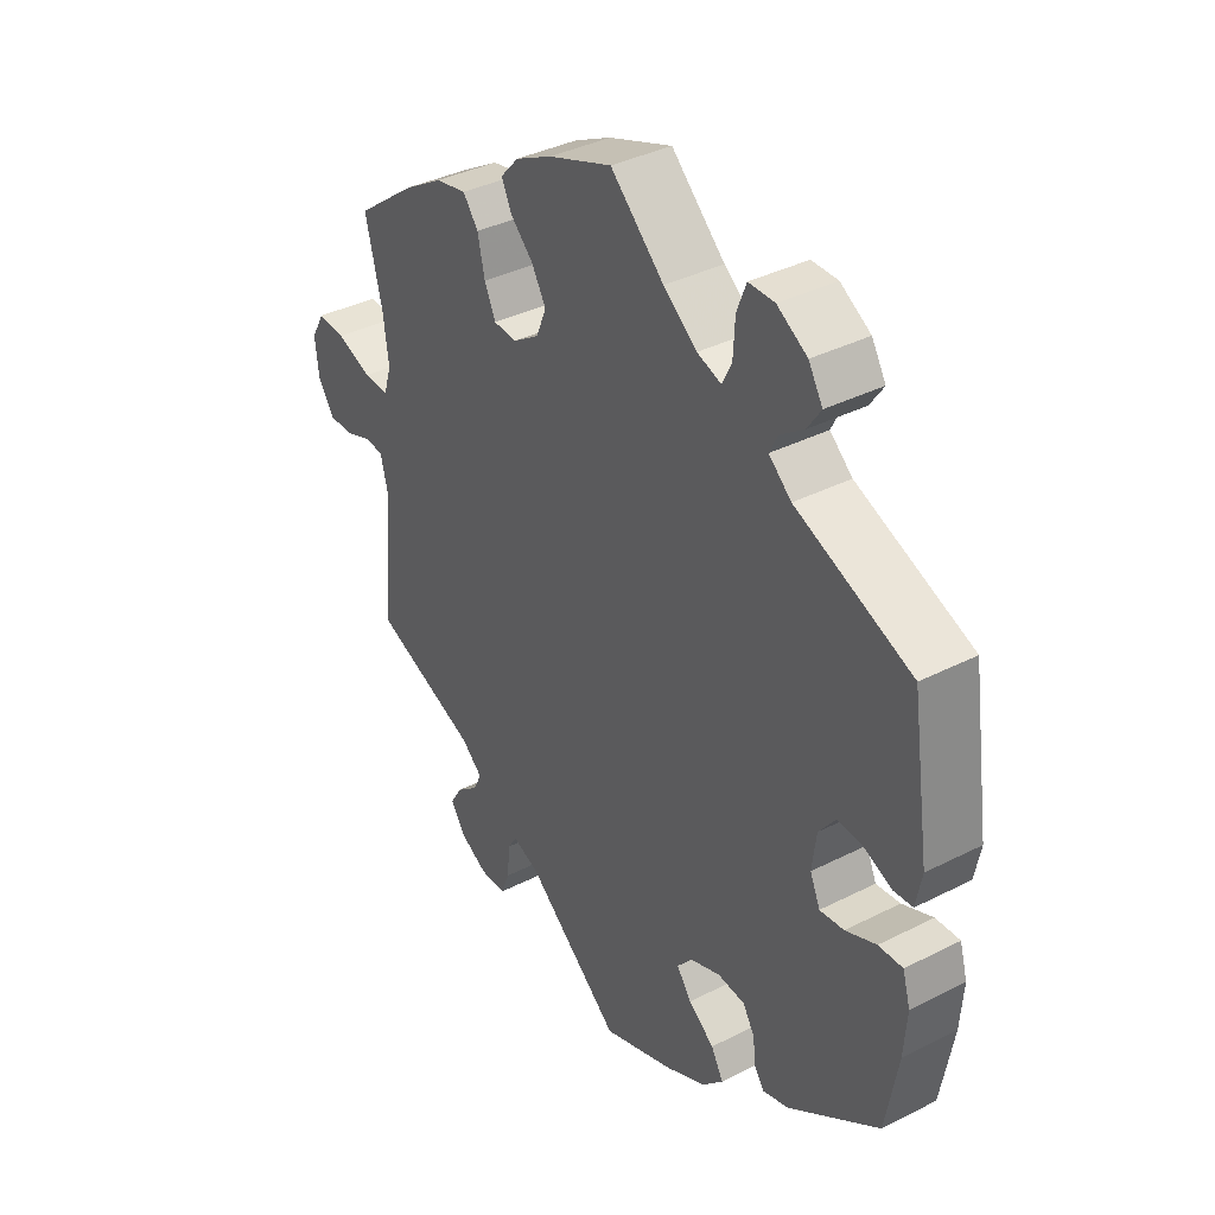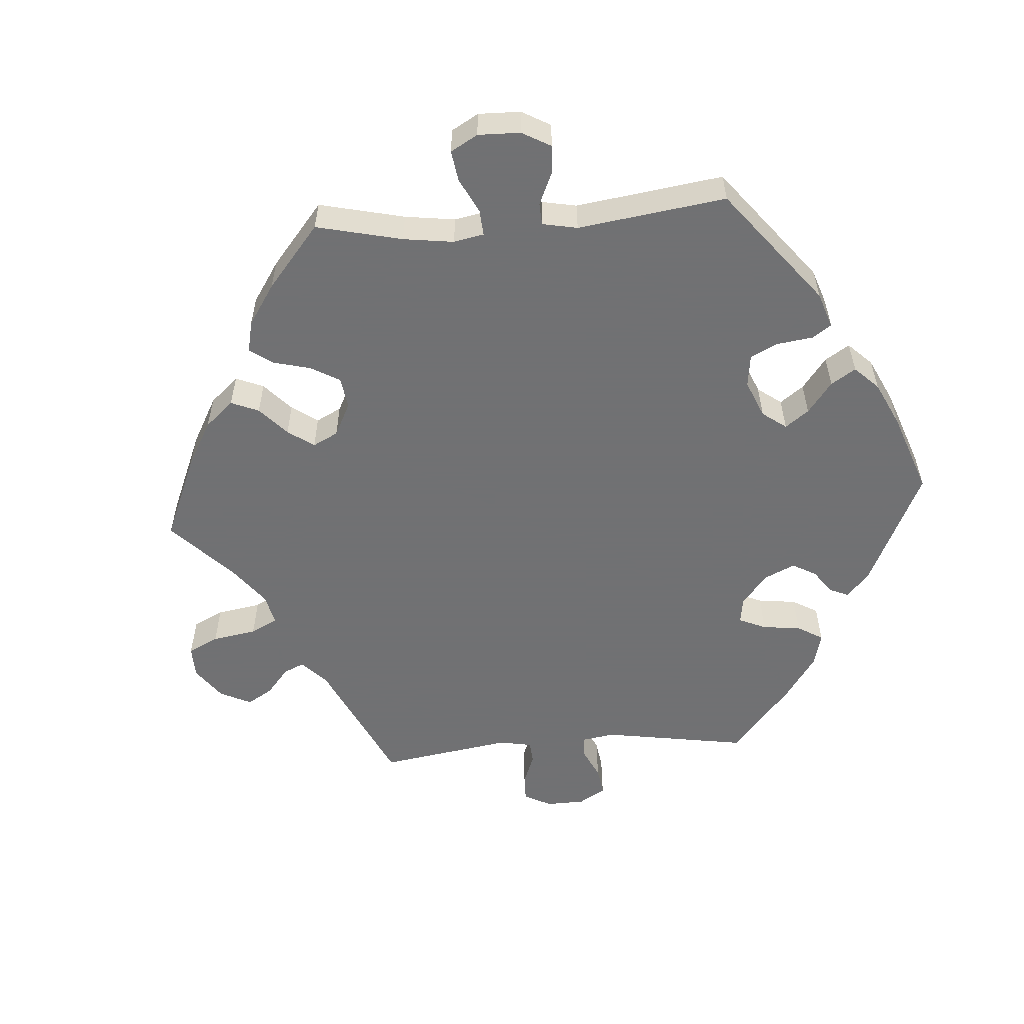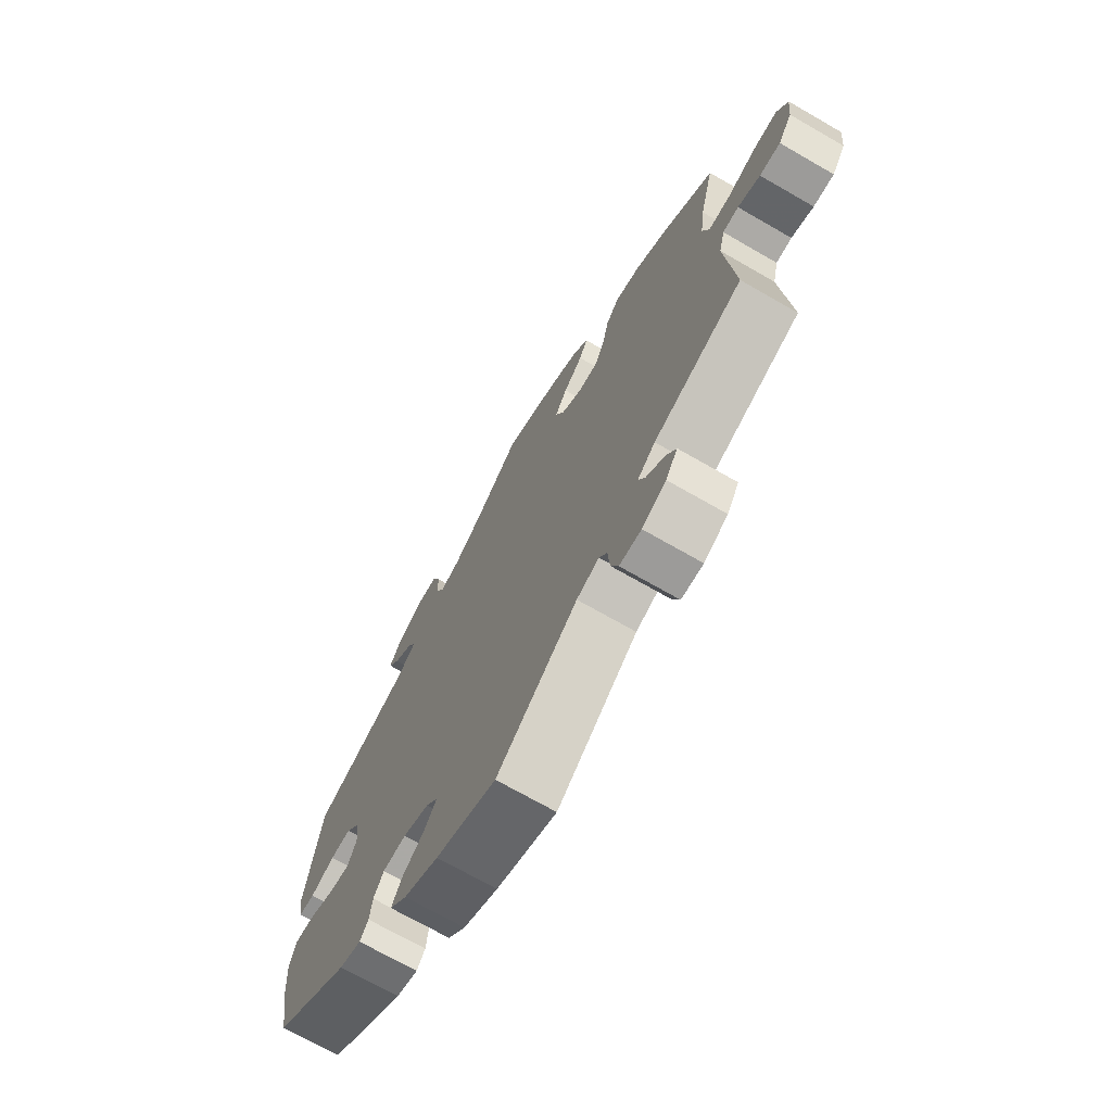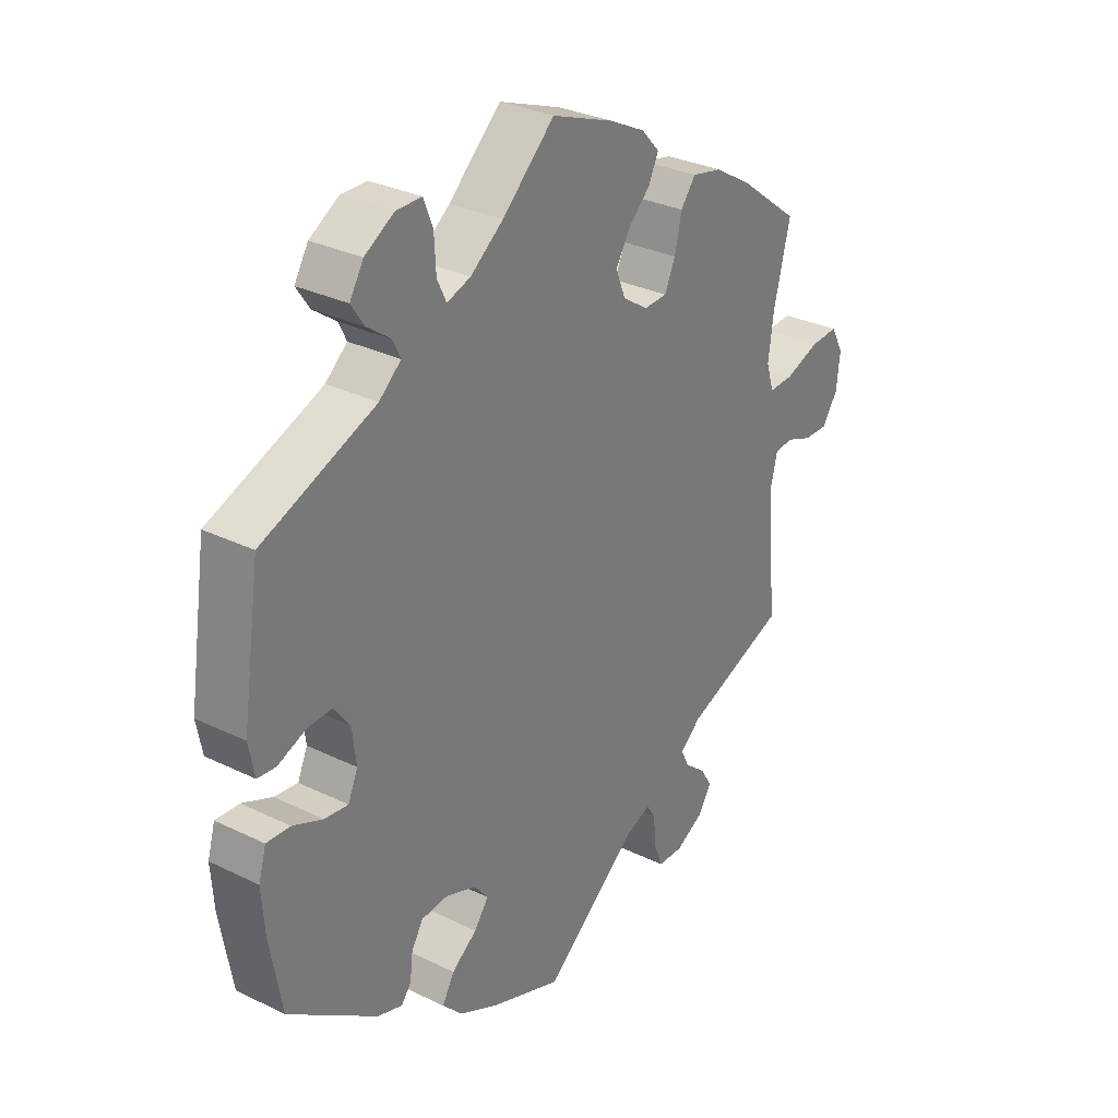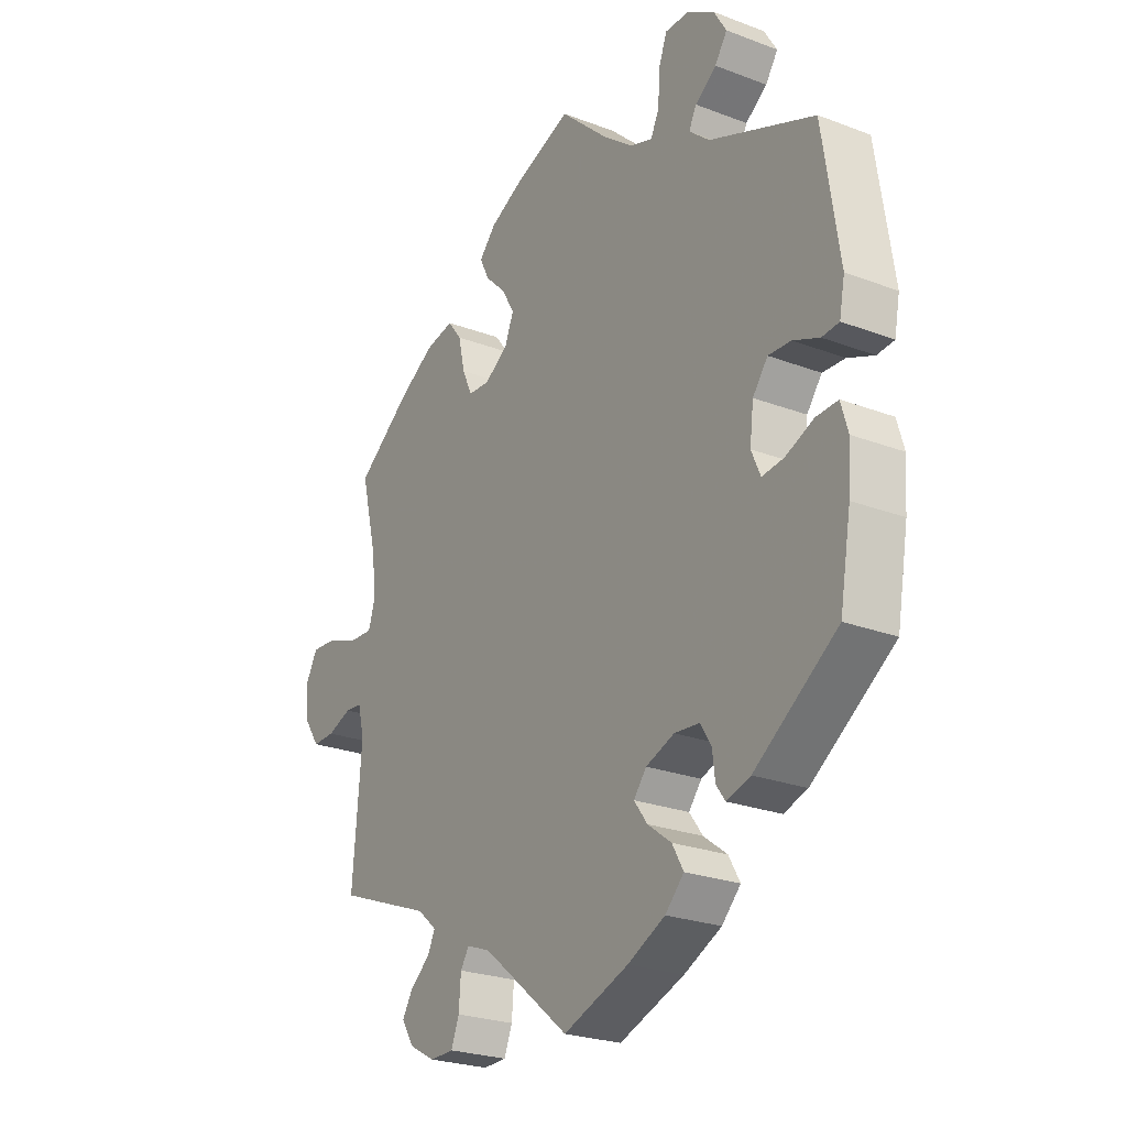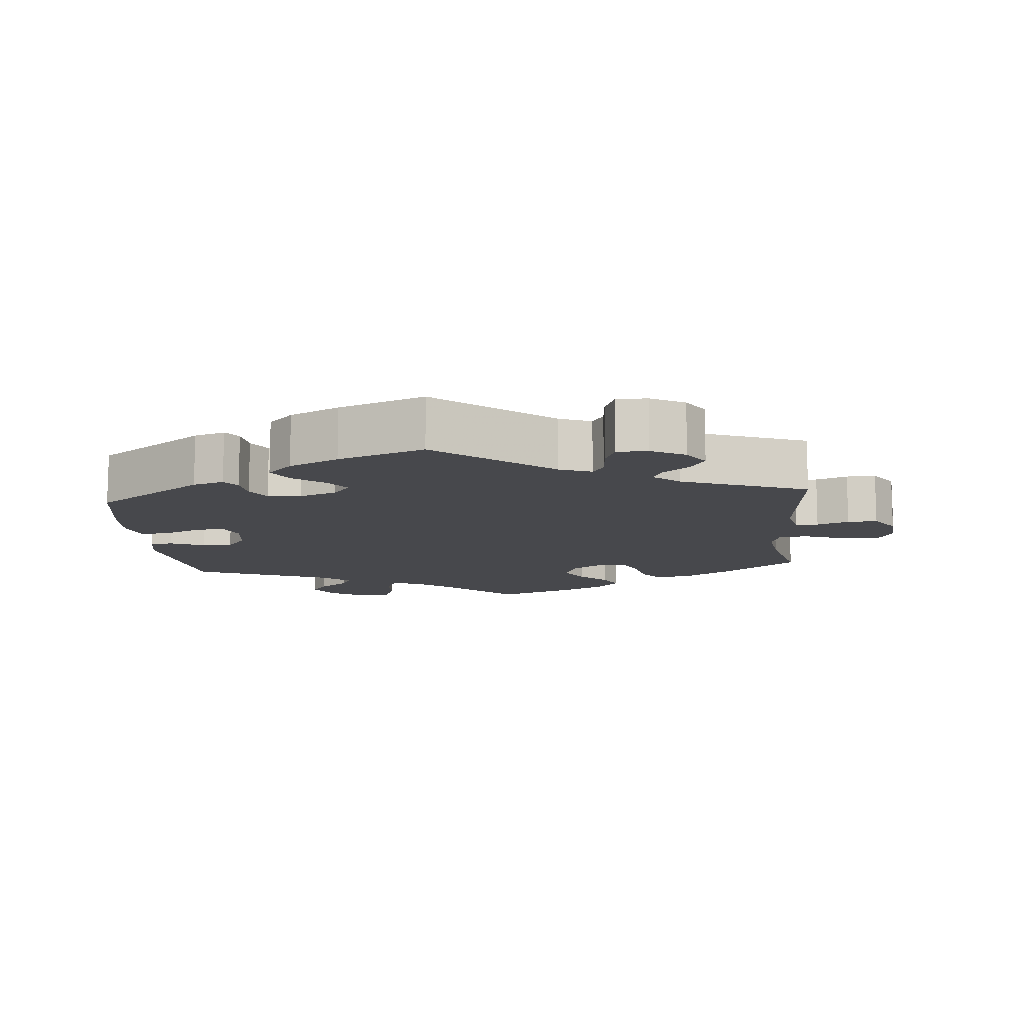
<metadata>
{"format":"obj","ext":"obj","renderer":"f3d","projection":"perspective","resolution":1024,"background":"white","views":[{"elev":37.4,"azim":56.9,"up":"+Z"},{"elev":-55.3,"azim":34.3,"up":"+Y"},{"elev":-71.0,"azim":-119.9,"up":"+Z"},{"elev":30.4,"azim":125.3,"up":"+Z"},{"elev":-24.7,"azim":58.1,"up":"+Z"},{"elev":-11.6,"azim":-174.8,"up":"+Y"}]}
</metadata>
<code>
v -0.484 0.07 -0.085
v -0.496 0.07 -0.036
v -0.528 0.07 -0.033
v -0.573 0.07 -0.05
v -0.615 0.07 -0.051
v -0.643 0.07 -0.01
v -0.649 0.07 0.047
v -0.627 0.07 0.087
v -0.579 0.07 0.084
v -0.519 0.07 0.062
v -0.476 0.07 0.06
v -0.463 0.07 0.103
v -0.472 0.07 0.172
v -0.501 0.07 0.289
v -0.398 0.07 0.367
v -0.332 0.07 0.407
v -0.279 0.07 0.418
v -0.253 0.07 0.384
v -0.241 0.07 0.33
v -0.222 0.07 0.289
v -0.182 0.07 0.287
v -0.138 0.07 0.316
v -0.121 0.07 0.358
v -0.145 0.07 0.399
v -0.184 0.07 0.437
v -0.201 0.07 0.473
v -0.17 0.07 0.507
v -0.108 0.07 0.538
v 0 0.07 0.578
v 0.091 0.07 0.493
v 0.148 0.07 0.449
v 0.189 0.07 0.435
v 0.205 0.07 0.468
v 0.208 0.07 0.523
v 0.224 0.07 0.564
v 0.268 0.07 0.564
v 0.319 0.07 0.533
v 0.343 0.07 0.493
v 0.32 0.07 0.459
v 0.28 0.07 0.43
v 0.266 0.07 0.402
v 0.304 0.07 0.369
v 0.5 0.07 0.29
v 0.531 0.07 0.084
v 0.521 0.07 0.032
v 0.489 0.07 0.029
v 0.44 0.07 0.049
v 0.398 0.07 0.051
v 0.37 0.07 0.014
v 0.363 0.07 -0.043
v 0.38 0.07 -0.082
v 0.421 0.07 -0.077
v 0.473 0.07 -0.055
v 0.514 0.07 -0.053
v 0.527 0.07 -0.098
v 0.522 0.07 -0.168
v 0.501 0.07 -0.288
v 0.347 0.07 -0.396
v 0.303 0.07 -0.41
v 0.286 0.07 -0.387
v 0.281 0.07 -0.345
v 0.261 0.07 -0.312
v 0.214 0.07 -0.308
v 0.161 0.07 -0.328
v 0.137 0.07 -0.358
v 0.162 0.07 -0.392
v 0.206 0.07 -0.425
v 0.227 0.07 -0.462
v 0.192 0.07 -0.498
v 0.122 0.07 -0.532
v 0 0.07 -0.577
v -0.162 0.07 -0.445
v -0.207 0.07 -0.428
v -0.223 0.07 -0.453
v -0.227 0.07 -0.503
v -0.242 0.07 -0.541
v -0.286 0.07 -0.542
v -0.334 0.07 -0.516
v -0.358 0.07 -0.479
v -0.338 0.07 -0.446
v -0.301 0.07 -0.416
v -0.287 0.07 -0.387
v -0.323 0.07 -0.356
v -0.501 0.07 -0.288
v -0.484 0 -0.085
v -0.496 0 -0.036
v -0.528 0 -0.033
v -0.573 0 -0.05
v -0.615 0 -0.051
v -0.643 0 -0.01
v -0.649 0 0.047
v -0.627 0 0.087
v -0.579 0 0.084
v -0.519 0 0.062
v -0.476 0 0.06
v -0.463 0 0.103
v -0.472 0 0.172
v -0.501 0 0.289
v -0.398 0 0.367
v -0.332 0 0.407
v -0.279 0 0.418
v -0.253 0 0.384
v -0.241 0 0.33
v -0.222 0 0.289
v -0.182 0 0.287
v -0.138 0 0.316
v -0.121 0 0.358
v -0.145 0 0.399
v -0.184 0 0.437
v -0.201 0 0.473
v -0.17 0 0.507
v -0.108 0 0.538
v 0 0 0.578
v 0.091 0 0.493
v 0.148 0 0.449
v 0.189 0 0.435
v 0.205 0 0.468
v 0.208 0 0.523
v 0.224 0 0.564
v 0.268 0 0.564
v 0.319 0 0.533
v 0.343 0 0.493
v 0.32 0 0.459
v 0.28 0 0.43
v 0.266 0 0.402
v 0.304 0 0.369
v 0.5 0 0.29
v 0.531 0 0.084
v 0.521 0 0.032
v 0.489 0 0.029
v 0.44 0 0.049
v 0.398 0 0.051
v 0.37 0 0.014
v 0.363 0 -0.043
v 0.38 0 -0.082
v 0.421 0 -0.077
v 0.473 0 -0.055
v 0.514 0 -0.053
v 0.527 0 -0.098
v 0.522 0 -0.168
v 0.501 0 -0.288
v 0.347 0 -0.396
v 0.303 0 -0.41
v 0.286 0 -0.387
v 0.281 0 -0.345
v 0.261 0 -0.312
v 0.214 0 -0.308
v 0.161 0 -0.328
v 0.137 0 -0.358
v 0.162 0 -0.392
v 0.206 0 -0.425
v 0.227 0 -0.462
v 0.192 0 -0.498
v 0.122 0 -0.532
v 0 0 -0.577
v -0.162 0 -0.445
v -0.207 0 -0.428
v -0.223 0 -0.453
v -0.227 0 -0.503
v -0.242 0 -0.541
v -0.286 0 -0.542
v -0.334 0 -0.516
v -0.358 0 -0.479
v -0.338 0 -0.446
v -0.301 0 -0.416
v -0.287 0 -0.387
v -0.323 0 -0.356
v -0.501 0 -0.288
f 83 84 1
f 82 83 1 2
f 78 79 80 81
f 78 81 82
f 77 78 82
f 74 75 76 77
f 73 74 77 82
f 72 73 82 2
f 70 71 72 2
f 66 67 68 69
f 65 66 69 70
f 58 59 60 61
f 58 61 62
f 57 58 62
f 56 57 62 63
f 52 53 54 55
f 51 52 55 56
f 44 45 46 47
f 42 43 44 47
f 41 42 47 48
f 37 38 39 40
f 37 40 41
f 36 37 41
f 33 34 35 36
f 32 33 36 41
f 31 32 41 48
f 27 28 29 30
f 24 25 26 27
f 23 24 27 30
f 22 23 30 31
f 16 17 18 19
f 16 19 20
f 13 14 15 16
f 12 13 16 20
f 11 12 20 21
f 7 8 9 10
f 7 10 11
f 6 7 11
f 3 4 5 6
f 2 3 6 11
f 65 70 2 11
f 51 56 63 64
f 50 51 64
f 49 50 64 65
f 22 31 48 49
f 22 49 65
f 11 21 22 65
f 85 168 167
f 86 85 167 166
f 165 164 163 162
f 166 165 162
f 166 162 161
f 161 160 159 158
f 166 161 158 157
f 86 166 157 156
f 86 156 155 154
f 153 152 151 150
f 154 153 150 149
f 145 144 143 142
f 146 145 142
f 146 142 141
f 147 146 141 140
f 139 138 137 136
f 140 139 136 135
f 131 130 129 128
f 131 128 127 126
f 132 131 126 125
f 124 123 122 121
f 125 124 121
f 125 121 120
f 120 119 118 117
f 125 120 117 116
f 132 125 116 115
f 114 113 112 111
f 111 110 109 108
f 114 111 108 107
f 115 114 107 106
f 103 102 101 100
f 104 103 100
f 100 99 98 97
f 104 100 97 96
f 105 104 96 95
f 94 93 92 91
f 95 94 91
f 95 91 90
f 90 89 88 87
f 95 90 87 86
f 95 86 154 149
f 148 147 140 135
f 148 135 134
f 149 148 134 133
f 133 132 115 106
f 149 133 106
f 149 106 105 95
f 1 85 86 2
f 2 86 87 3
f 3 87 88 4
f 4 88 89 5
f 5 89 90 6
f 6 90 91 7
f 7 91 92 8
f 8 92 93 9
f 9 93 94 10
f 10 94 95 11
f 11 95 96 12
f 12 96 97 13
f 13 97 98 14
f 14 98 99 15
f 15 99 100 16
f 16 100 101 17
f 17 101 102 18
f 18 102 103 19
f 19 103 104 20
f 20 104 105 21
f 21 105 106 22
f 22 106 107 23
f 23 107 108 24
f 24 108 109 25
f 25 109 110 26
f 26 110 111 27
f 27 111 112 28
f 28 112 113 29
f 29 113 114 30
f 30 114 115 31
f 31 115 116 32
f 32 116 117 33
f 33 117 118 34
f 34 118 119 35
f 35 119 120 36
f 36 120 121 37
f 37 121 122 38
f 38 122 123 39
f 39 123 124 40
f 40 124 125 41
f 41 125 126 42
f 42 126 127 43
f 43 127 128 44
f 44 128 129 45
f 45 129 130 46
f 46 130 131 47
f 47 131 132 48
f 48 132 133 49
f 49 133 134 50
f 50 134 135 51
f 51 135 136 52
f 52 136 137 53
f 53 137 138 54
f 54 138 139 55
f 55 139 140 56
f 56 140 141 57
f 57 141 142 58
f 58 142 143 59
f 59 143 144 60
f 60 144 145 61
f 61 145 146 62
f 62 146 147 63
f 63 147 148 64
f 64 148 149 65
f 65 149 150 66
f 66 150 151 67
f 67 151 152 68
f 68 152 153 69
f 69 153 154 70
f 70 154 155 71
f 71 155 156 72
f 72 156 157 73
f 73 157 158 74
f 74 158 159 75
f 75 159 160 76
f 76 160 161 77
f 77 161 162 78
f 78 162 163 79
f 79 163 164 80
f 80 164 165 81
f 81 165 166 82
f 82 166 167 83
f 83 167 168 84
f 84 168 85 1

</code>
